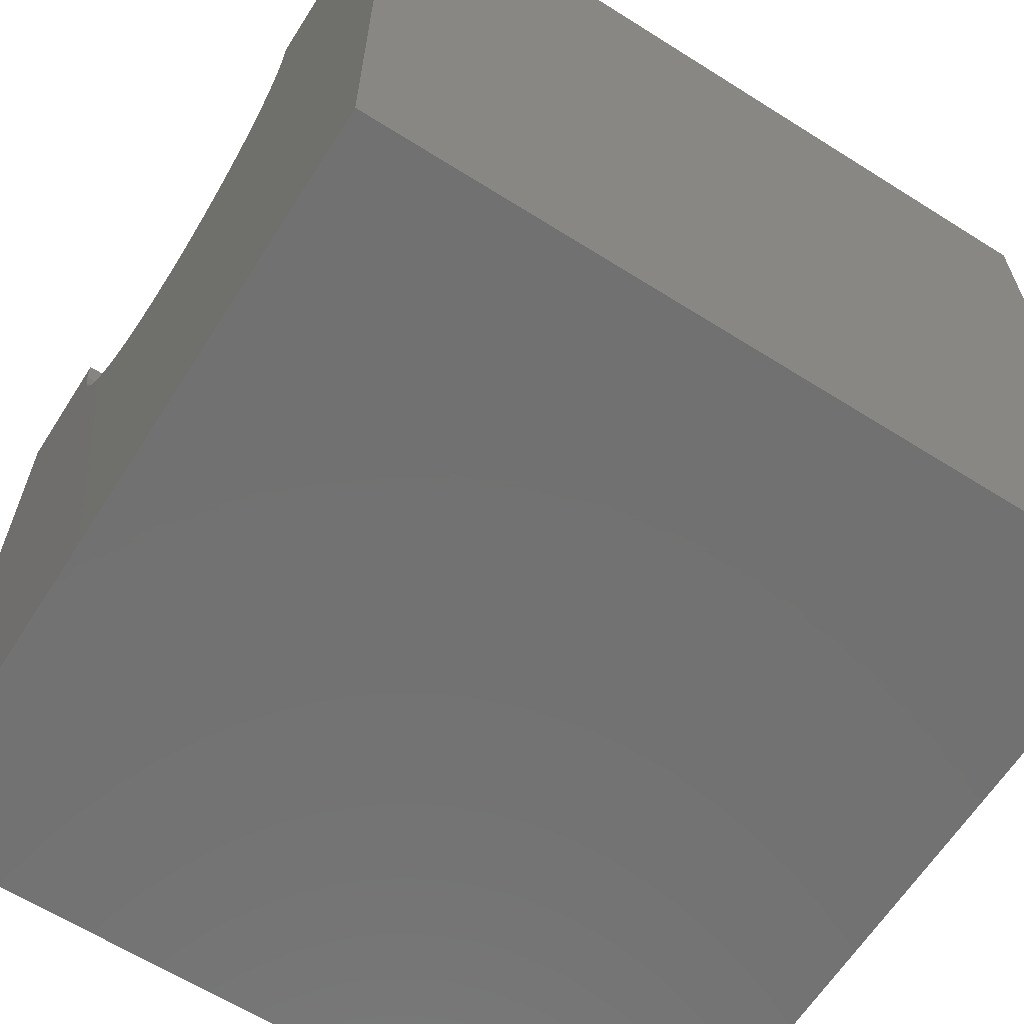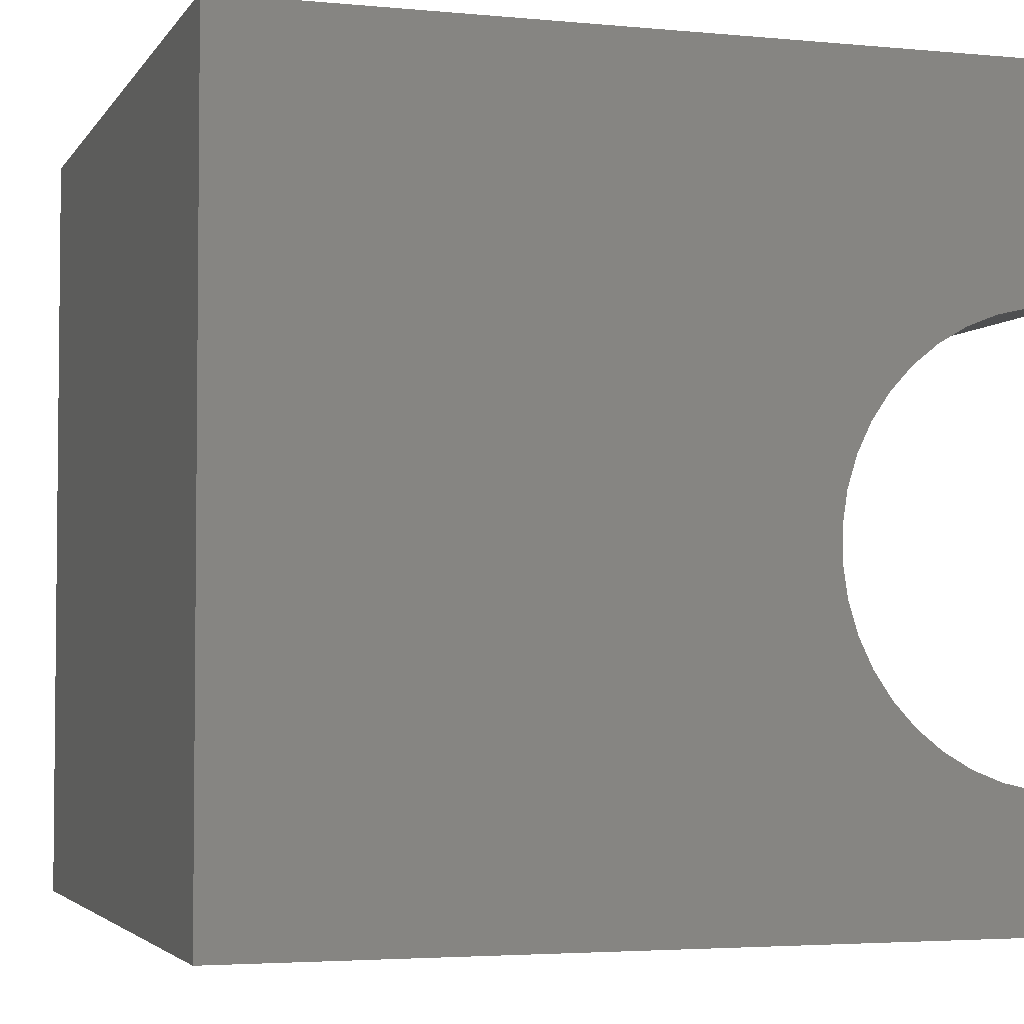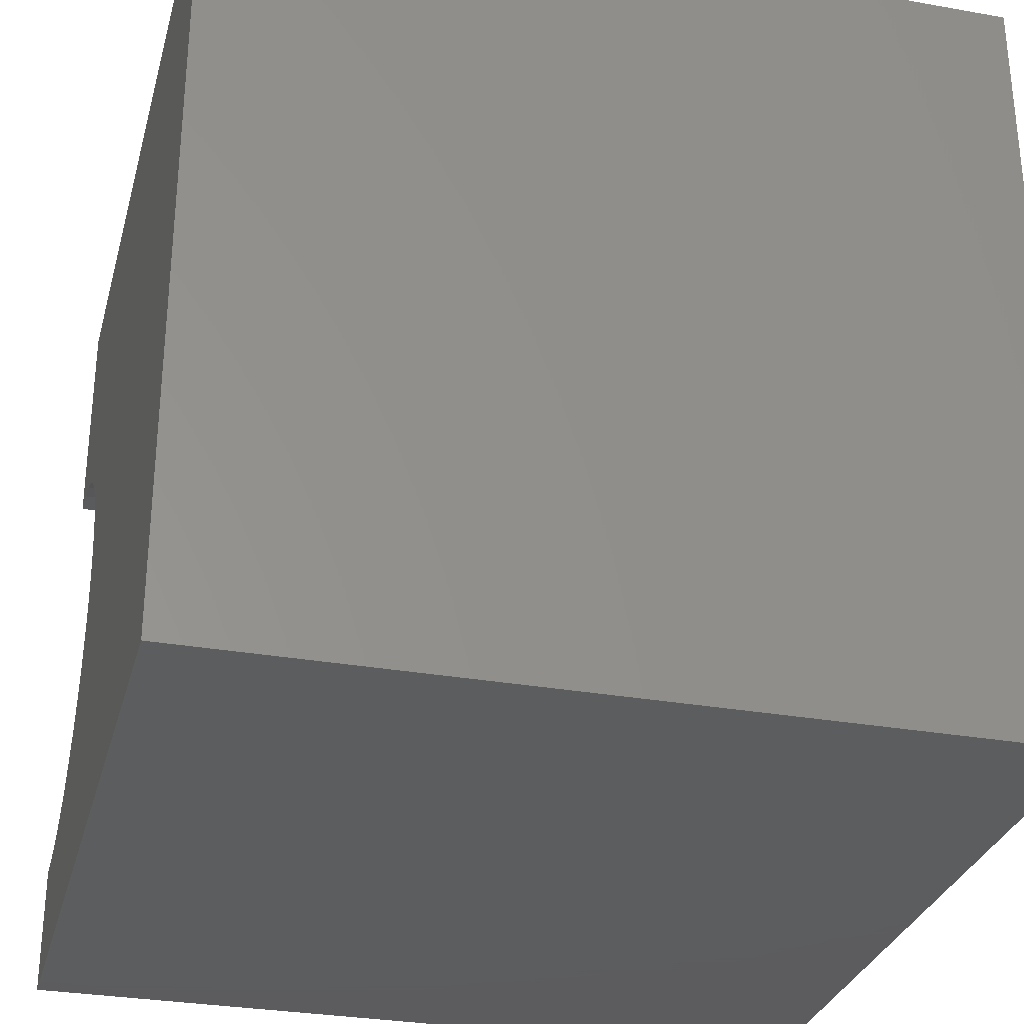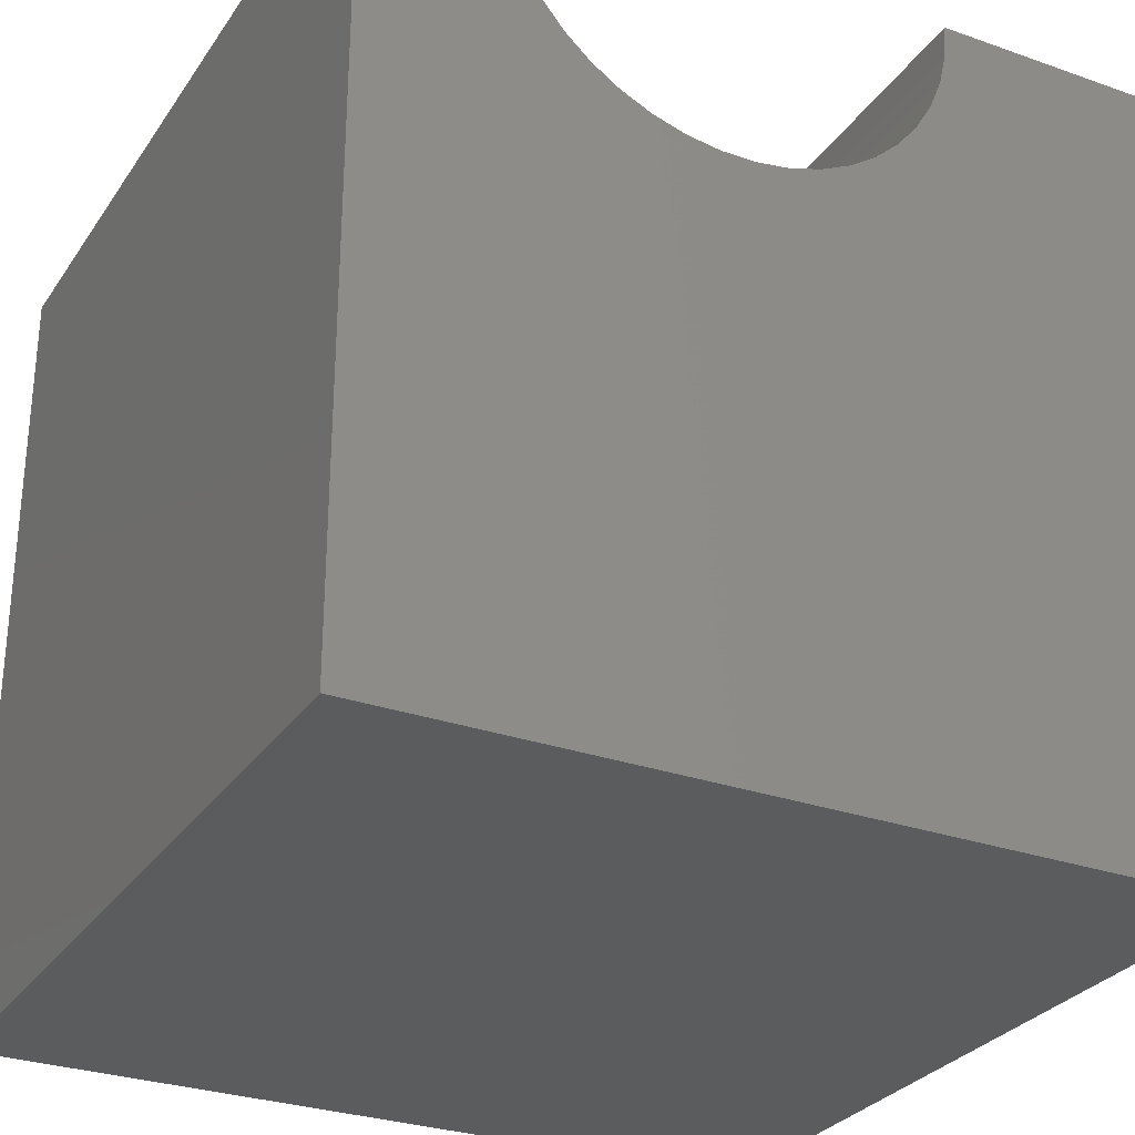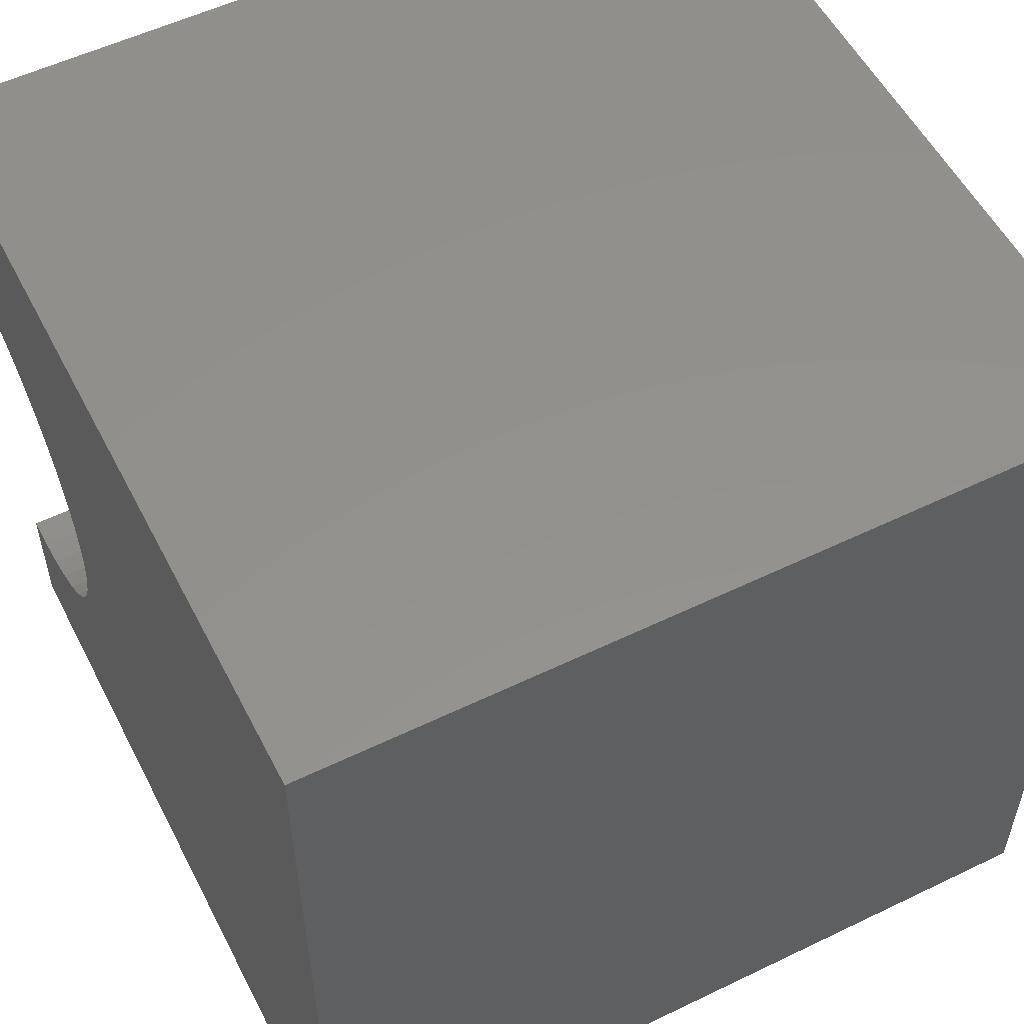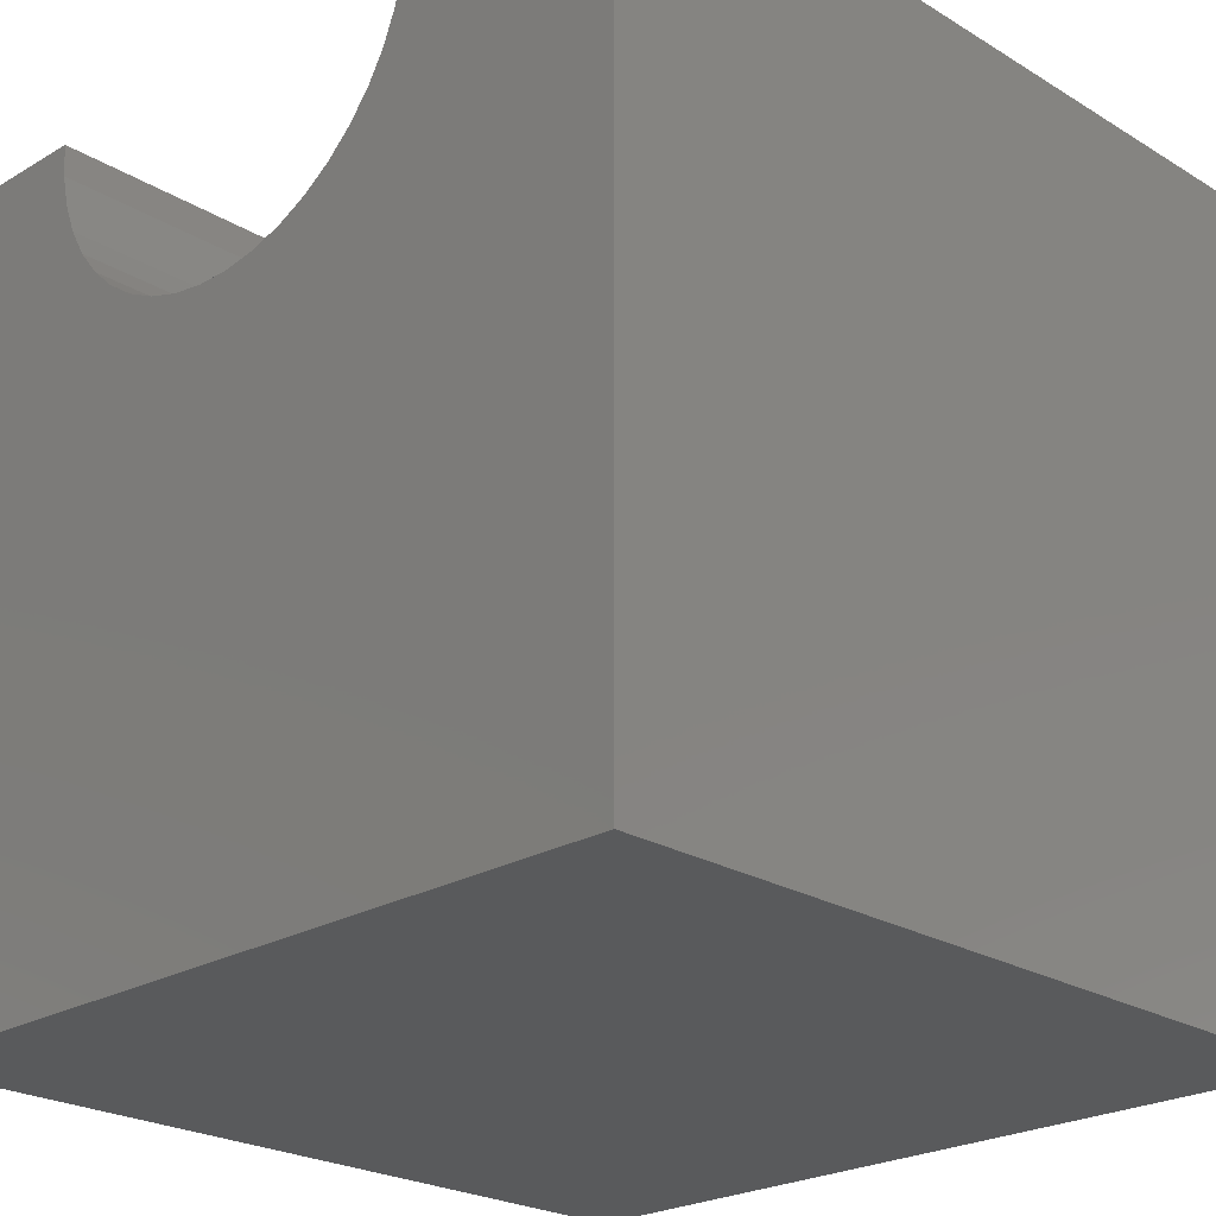
<metadata>
{"format":"stl","ext":"stl","renderer":"f3d","projection":"perspective","resolution":1024,"background":"white","views":[{"elev":-63.5,"azim":147.5,"up":"+Z"},{"elev":-3.6,"azim":-107.8,"up":"+Y"},{"elev":-30.3,"azim":165.5,"up":"+Y"},{"elev":-29.2,"azim":62.4,"up":"+Z"},{"elev":54.9,"azim":153.0,"up":"+Y"},{"elev":-23.6,"azim":134.6,"up":"+Z"}]}
</metadata>
<code>
# stl→obj: 52 verts, 100 faces
v 10 7.15 10
v 10 10 10
v 0 7.15 10
v 0 10 10
v 0 7.119 9.587
v 0 2.092 8.44
v 0 2.35 8.116
v 0 0 0
v 0 1.611 10
v 0 1.642 9.587
v 0 0 10
v 0 1.734 9.184
v 0 1.885 8.798
v 0 2.654 7.835
v 0 2.996 7.602
v 0 3.369 7.422
v 0 4.997 7.3
v 0 5.392 7.422
v 0 10 0
v 0 3.764 7.3
v 0 4.173 7.238
v 0 4.587 7.238
v 0 5.765 7.602
v 0 6.107 7.835
v 0 6.41 8.116
v 0 6.668 8.44
v 0 6.875 8.798
v 0 7.027 9.184
v 10 1.611 10
v 10 0 10
v 10 1.642 9.587
v 10 6.668 8.44
v 10 6.41 8.116
v 10 10 0
v 10 3.764 7.3
v 10 3.369 7.422
v 10 0 0
v 10 7.119 9.587
v 10 7.027 9.184
v 10 6.875 8.798
v 10 2.996 7.602
v 10 2.654 7.835
v 10 2.35 8.116
v 10 6.107 7.835
v 10 5.765 7.602
v 10 5.392 7.422
v 10 2.092 8.44
v 10 1.885 8.798
v 10 1.734 9.184
v 10 4.997 7.3
v 10 4.587 7.238
v 10 4.173 7.238
f 1 2 3
f 3 2 4
f 5 3 4
f 6 7 8
f 9 10 11
f 11 10 12
f 11 12 8
f 8 12 13
f 8 13 6
f 7 14 8
f 8 14 15
f 8 15 16
f 17 18 19
f 16 20 8
f 8 20 21
f 8 21 19
f 19 21 22
f 19 22 17
f 18 23 19
f 19 23 24
f 19 24 25
f 25 26 19
f 19 26 27
f 19 27 4
f 4 27 28
f 4 28 5
f 9 11 29
f 29 11 30
f 31 29 30
f 32 33 34
f 35 36 37
f 1 38 2
f 2 38 39
f 2 39 34
f 34 39 40
f 34 40 32
f 36 41 37
f 37 41 42
f 37 42 43
f 33 44 34
f 34 44 45
f 34 45 46
f 43 47 37
f 37 47 48
f 37 48 30
f 30 48 49
f 30 49 31
f 46 50 34
f 34 50 51
f 34 51 37
f 37 51 52
f 37 52 35
f 19 34 8
f 8 34 37
f 2 34 4
f 4 34 19
f 37 30 8
f 8 30 11
f 9 29 31
f 9 31 10
f 10 31 49
f 10 49 12
f 12 49 48
f 12 48 13
f 13 48 47
f 13 47 6
f 6 47 43
f 6 43 7
f 7 43 42
f 7 42 14
f 14 42 41
f 14 41 15
f 15 41 36
f 15 36 16
f 16 36 35
f 16 35 20
f 20 35 52
f 20 52 21
f 21 52 51
f 21 51 22
f 22 51 50
f 22 50 17
f 17 50 46
f 17 46 18
f 18 46 45
f 18 45 23
f 23 45 44
f 23 44 24
f 24 44 33
f 24 33 25
f 25 33 32
f 25 32 26
f 26 32 40
f 26 40 27
f 27 40 39
f 27 39 28
f 28 39 38
f 28 38 5
f 5 38 1
f 5 1 3

</code>
